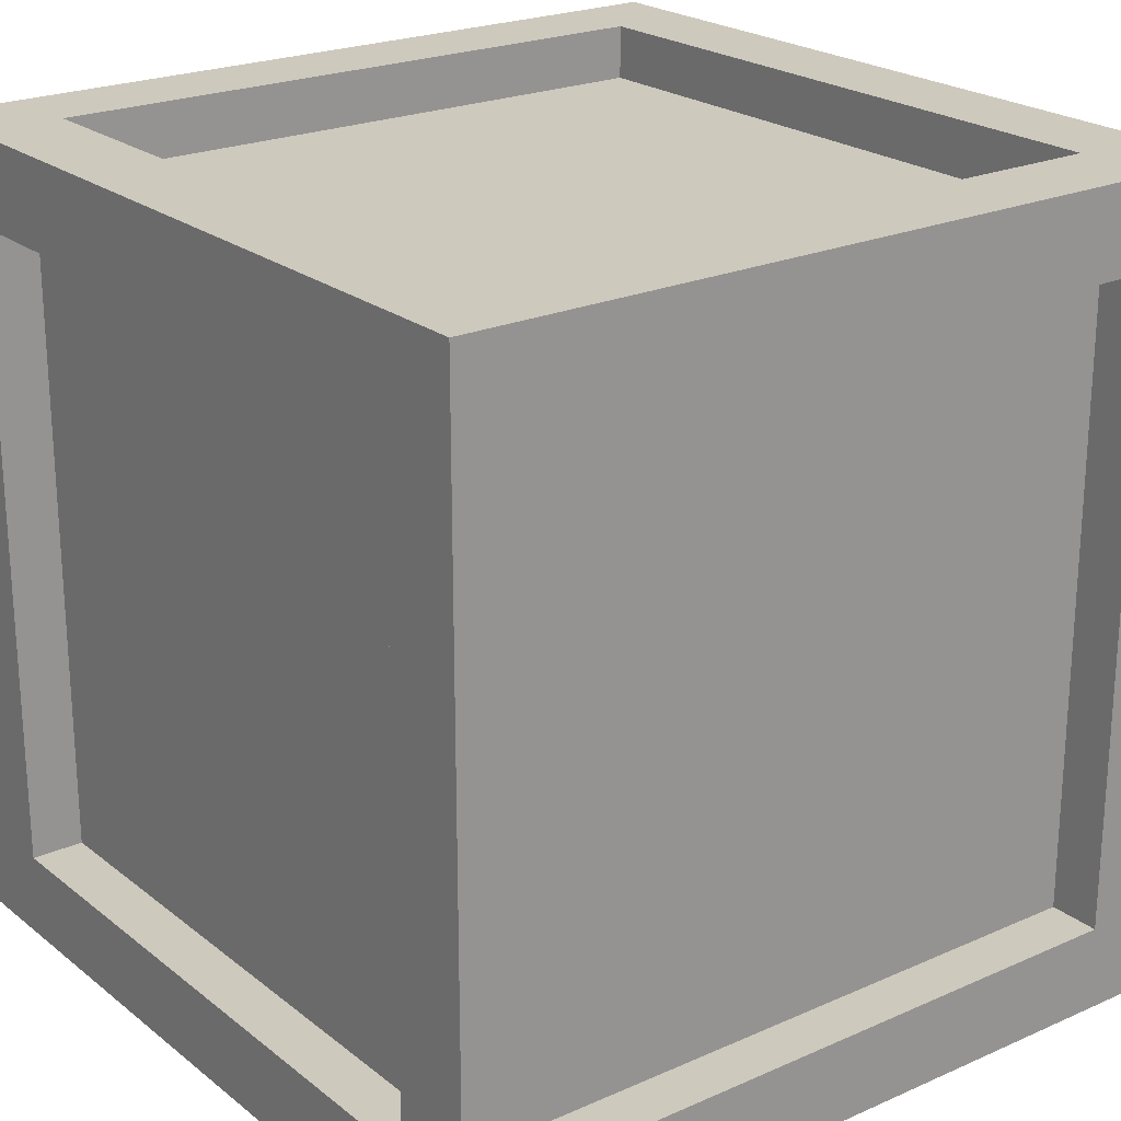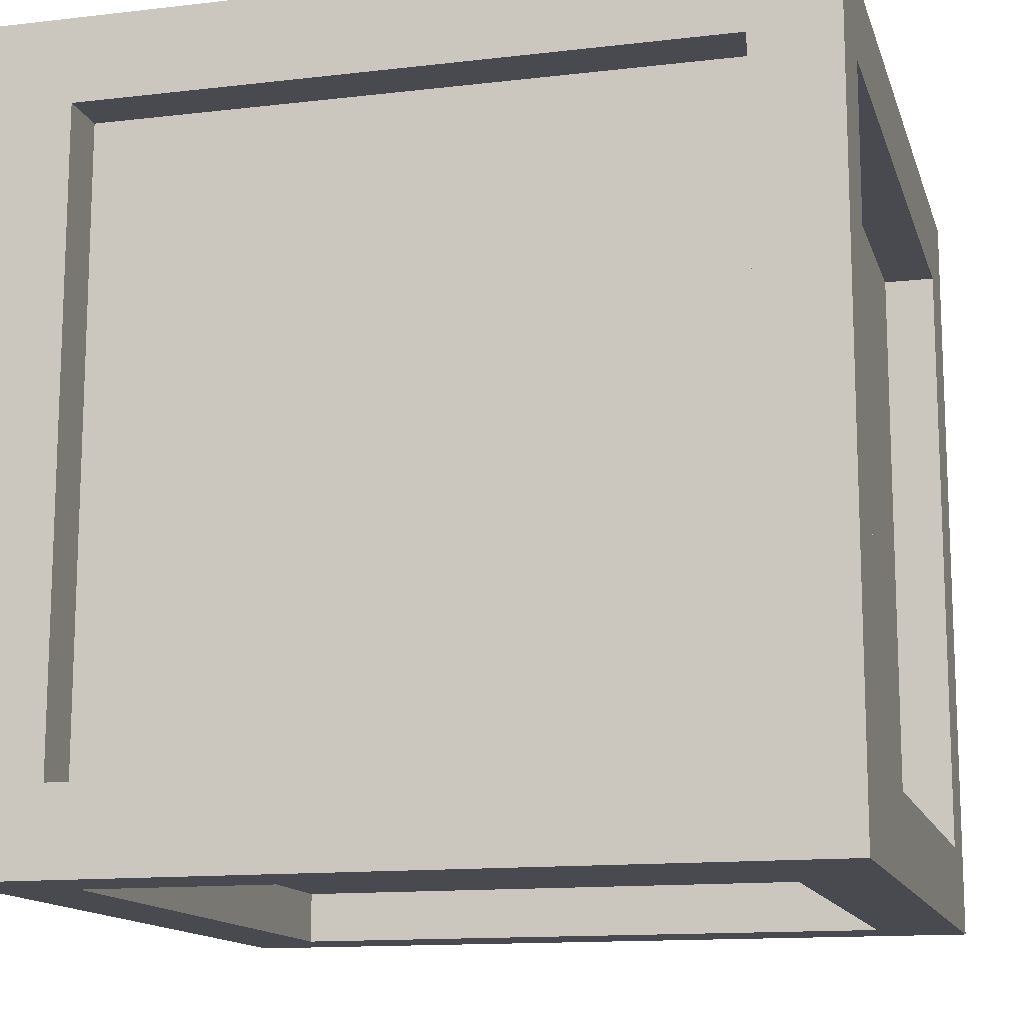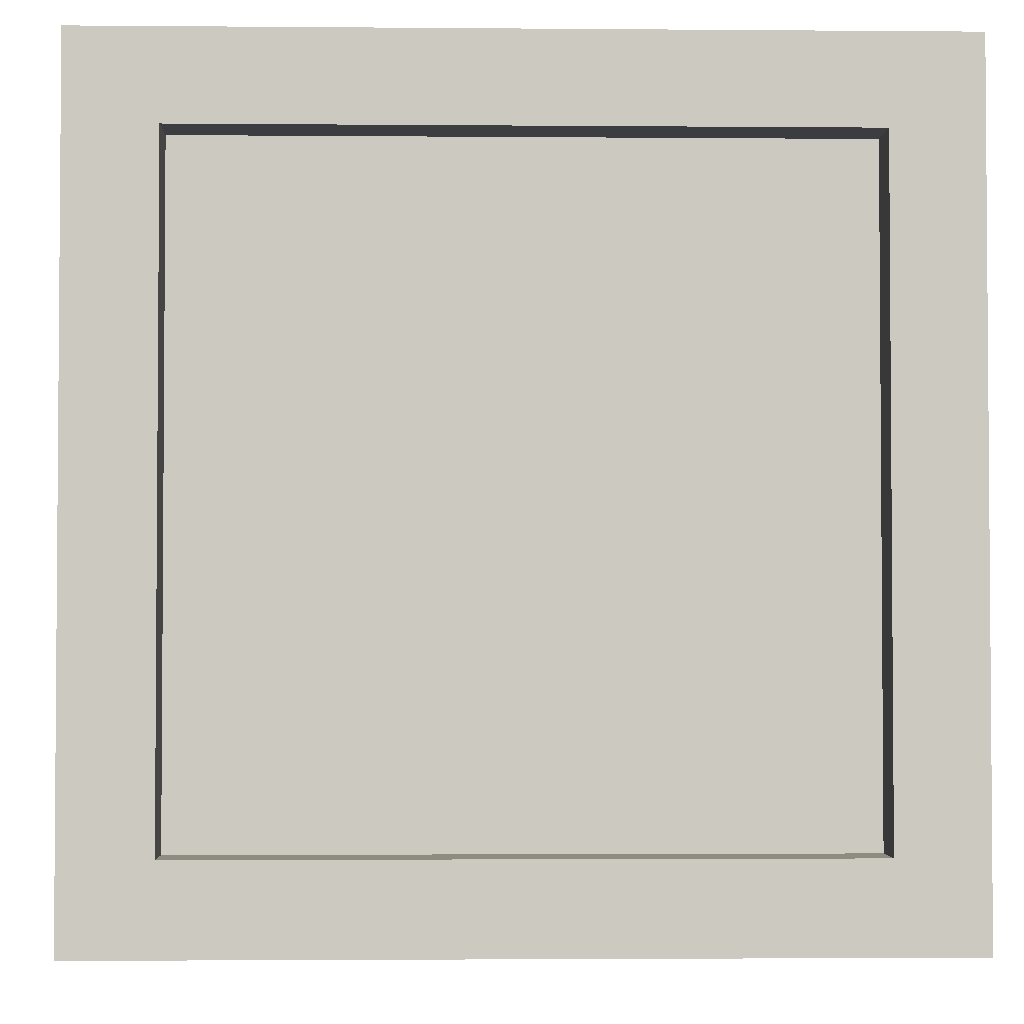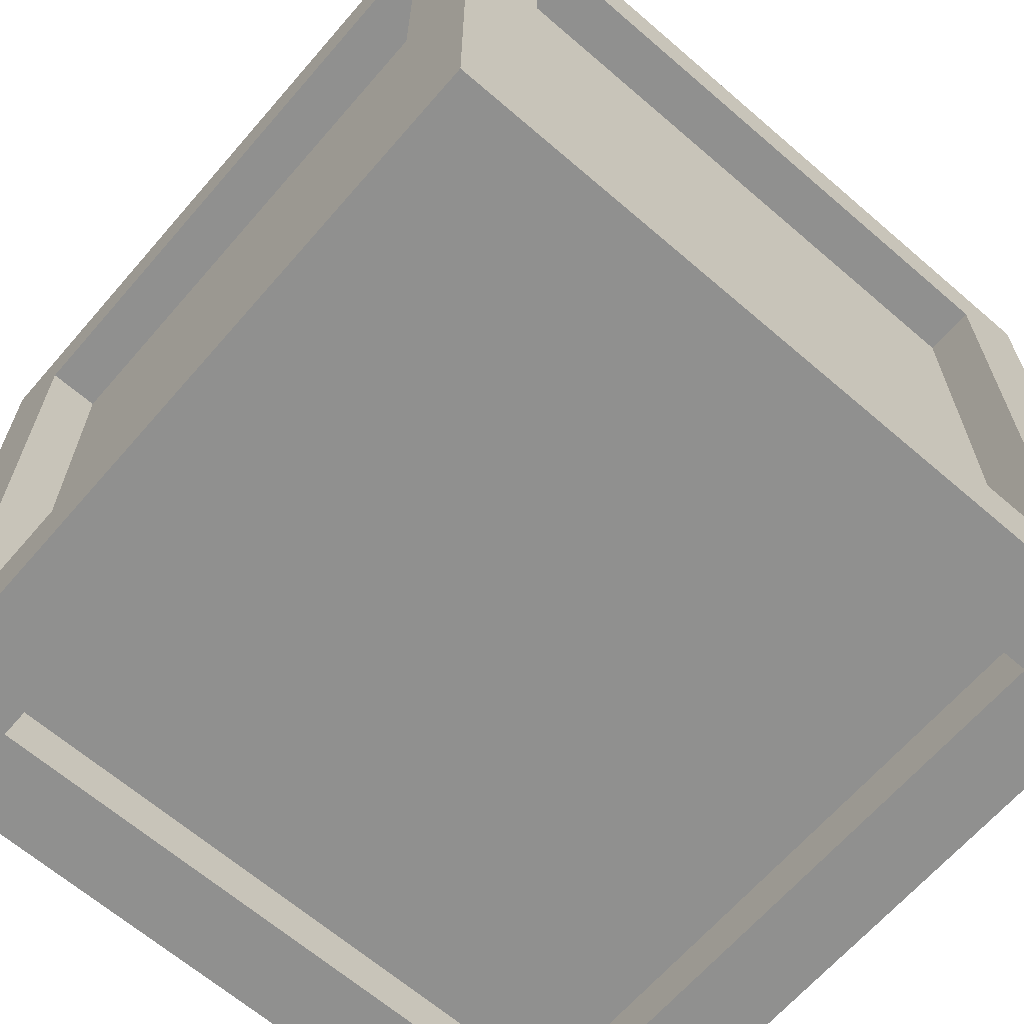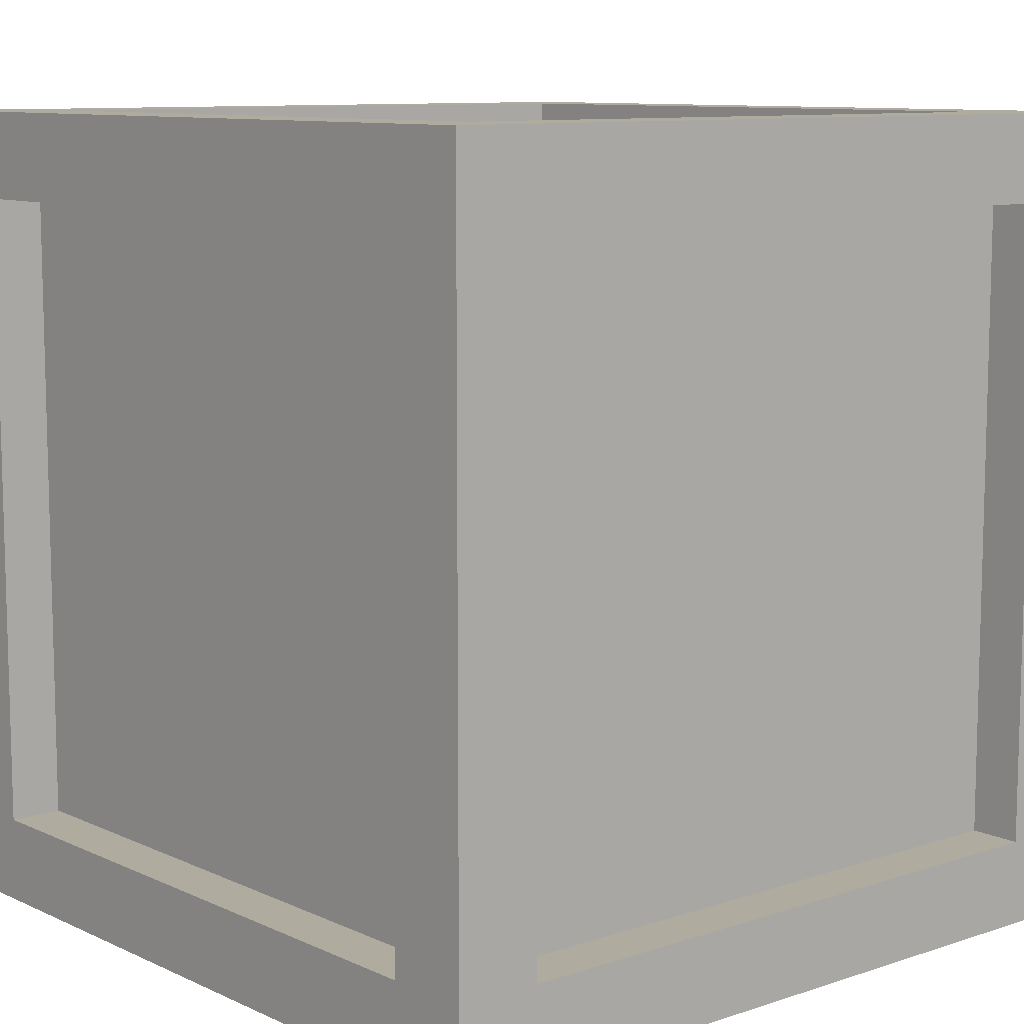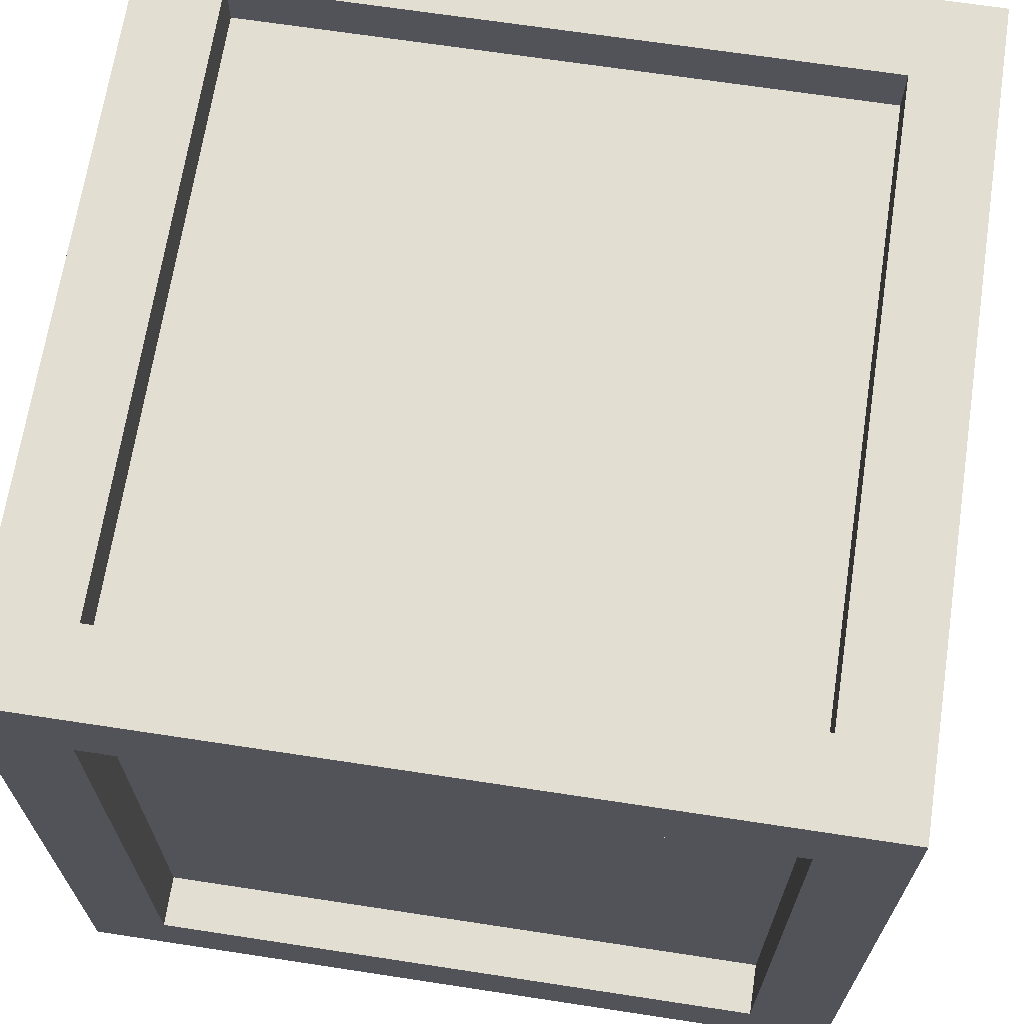
<metadata>
{"format":"obj","ext":"obj","renderer":"f3d","projection":"perspective","resolution":1024,"background":"white","views":[{"elev":22.6,"azim":-37.2,"up":"+Y"},{"elev":-13.5,"azim":14.8,"up":"+Y"},{"elev":-2.7,"azim":-1.7,"up":"+Z"},{"elev":-65.5,"azim":139.1,"up":"+Y"},{"elev":9.7,"azim":-130.6,"up":"+Y"},{"elev":67.7,"azim":98.7,"up":"+Y"}]}
</metadata>
<code>
o Cube_Cube.001
v 0.7884 0.8685 -0.7884
v -0.7884 0.8685 -0.7884
v -0.7884 0.8685 0.7884
v 0.7884 0.8685 0.7884
v -0.7884 -0.8685 -0.7884
v 0.7884 -0.8685 -0.7884
v 0.7884 -0.8685 0.7884
v -0.7884 -0.8685 0.7884
v 0.7884 -0.7884 0.8685
v 0.7884 0.7884 0.8685
v -0.7884 0.7884 0.8685
v -0.7884 -0.7884 0.8685
v 0.8685 -0.7884 -0.7884
v 0.8685 0.7884 -0.7884
v 0.8685 0.7884 0.7884
v 0.8685 -0.7884 0.7884
v -0.7884 -0.7884 -0.8685
v -0.7884 0.7884 -0.8685
v 0.7884 0.7884 -0.8685
v 0.7884 -0.7884 -0.8685
v -0.8685 -0.7884 0.7884
v -0.8685 0.7884 0.7884
v -0.8685 0.7884 -0.7884
v -0.8685 -0.7884 -0.7884
v -0.7884 -0.7884 -1
v -0.7884 0.7884 -1
v -1 1 1
v -1 0.7884 0.7884
v -1 -0.7884 0.7884
v -1 -1 1
v -1 1 -1
v -1 0.7884 -0.7884
v -1 -1 -1
v -1 -0.7884 -0.7884
v 1 1 -1
v 0.7884 0.7884 -1
v 1 -1 -1
v 0.7884 -0.7884 -1
v 0.7884 1 0.7884
v 0.7884 1 -0.7884
v 1 0.7884 -0.7884
v 1 -0.7884 -0.7884
v 1 1 1
v 1 0.7884 0.7884
v 1 -1 1
v 1 -0.7884 0.7884
v -0.7884 -1 0.7884
v -0.7884 -1 -0.7884
v 0.7884 0.7884 1
v 0.7884 -0.7884 1
v -0.7884 0.7884 1
v -0.7884 -0.7884 1
v -0.7884 1 0.7884
v 0.7884 -1 -0.7884
v 0.7884 -1 0.7884
v -0.7884 1 -0.7884
f 2 4 1
f 6 8 5
f 10 12 9
f 14 16 13
f 18 20 17
f 22 24 21
f 26 17 25
f 28 30 27
f 32 27 31
f 34 31 33
f 29 33 30
f 28 21 29
f 26 33 31
f 36 31 35
f 38 35 37
f 25 37 33
f 40 4 39
f 41 37 35
f 44 35 43
f 46 43 45
f 42 45 37
f 48 8 47
f 49 45 43
f 51 43 27
f 52 27 30
f 50 30 45
f 39 3 53
f 54 33 37
f 55 37 45
f 47 45 30
f 48 30 33
f 50 12 52
f 56 35 31
f 53 31 27
f 39 27 43
f 40 43 35
f 32 22 28
f 41 13 42
f 36 18 26
f 49 9 50
f 34 23 32
f 44 14 41
f 54 5 48
f 38 19 36
f 51 10 49
f 56 1 40
f 29 24 34
f 46 15 44
f 55 6 54
f 25 20 38
f 52 11 51
f 53 2 56
f 42 16 46
f 47 7 55
f 2 3 4
f 6 7 8
f 10 11 12
f 14 15 16
f 18 19 20
f 22 23 24
f 26 18 17
f 28 29 30
f 32 28 27
f 34 32 31
f 29 34 33
f 28 22 21
f 26 25 33
f 36 26 31
f 38 36 35
f 25 38 37
f 40 1 4
f 41 42 37
f 44 41 35
f 46 44 43
f 42 46 45
f 48 5 8
f 49 50 45
f 51 49 43
f 52 51 27
f 50 52 30
f 39 4 3
f 54 48 33
f 55 54 37
f 47 55 45
f 48 47 30
f 50 9 12
f 56 40 35
f 53 56 31
f 39 53 27
f 40 39 43
f 32 23 22
f 41 14 13
f 36 19 18
f 49 10 9
f 34 24 23
f 44 15 14
f 54 6 5
f 38 20 19
f 51 11 10
f 56 2 1
f 29 21 24
f 46 16 15
f 55 7 6
f 25 17 20
f 52 12 11
f 53 3 2
f 42 13 16
f 47 8 7

</code>
